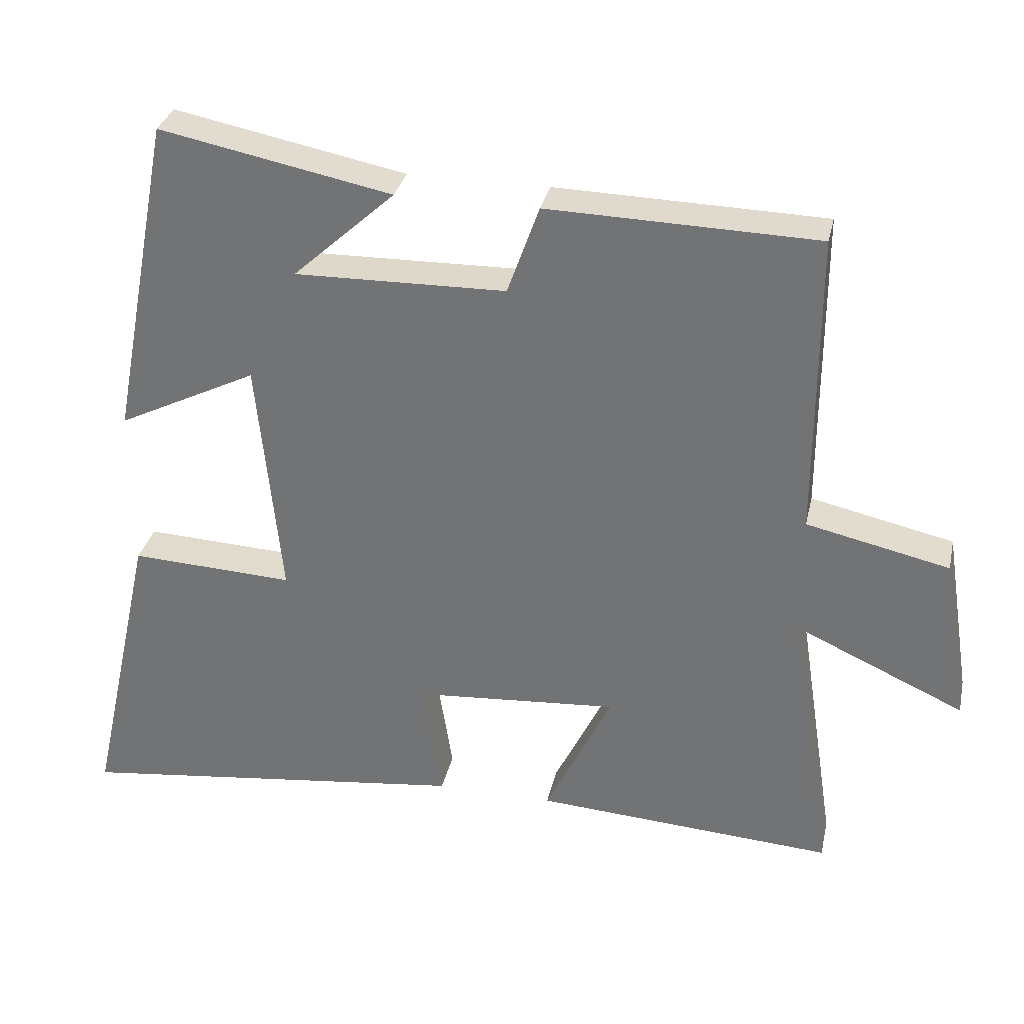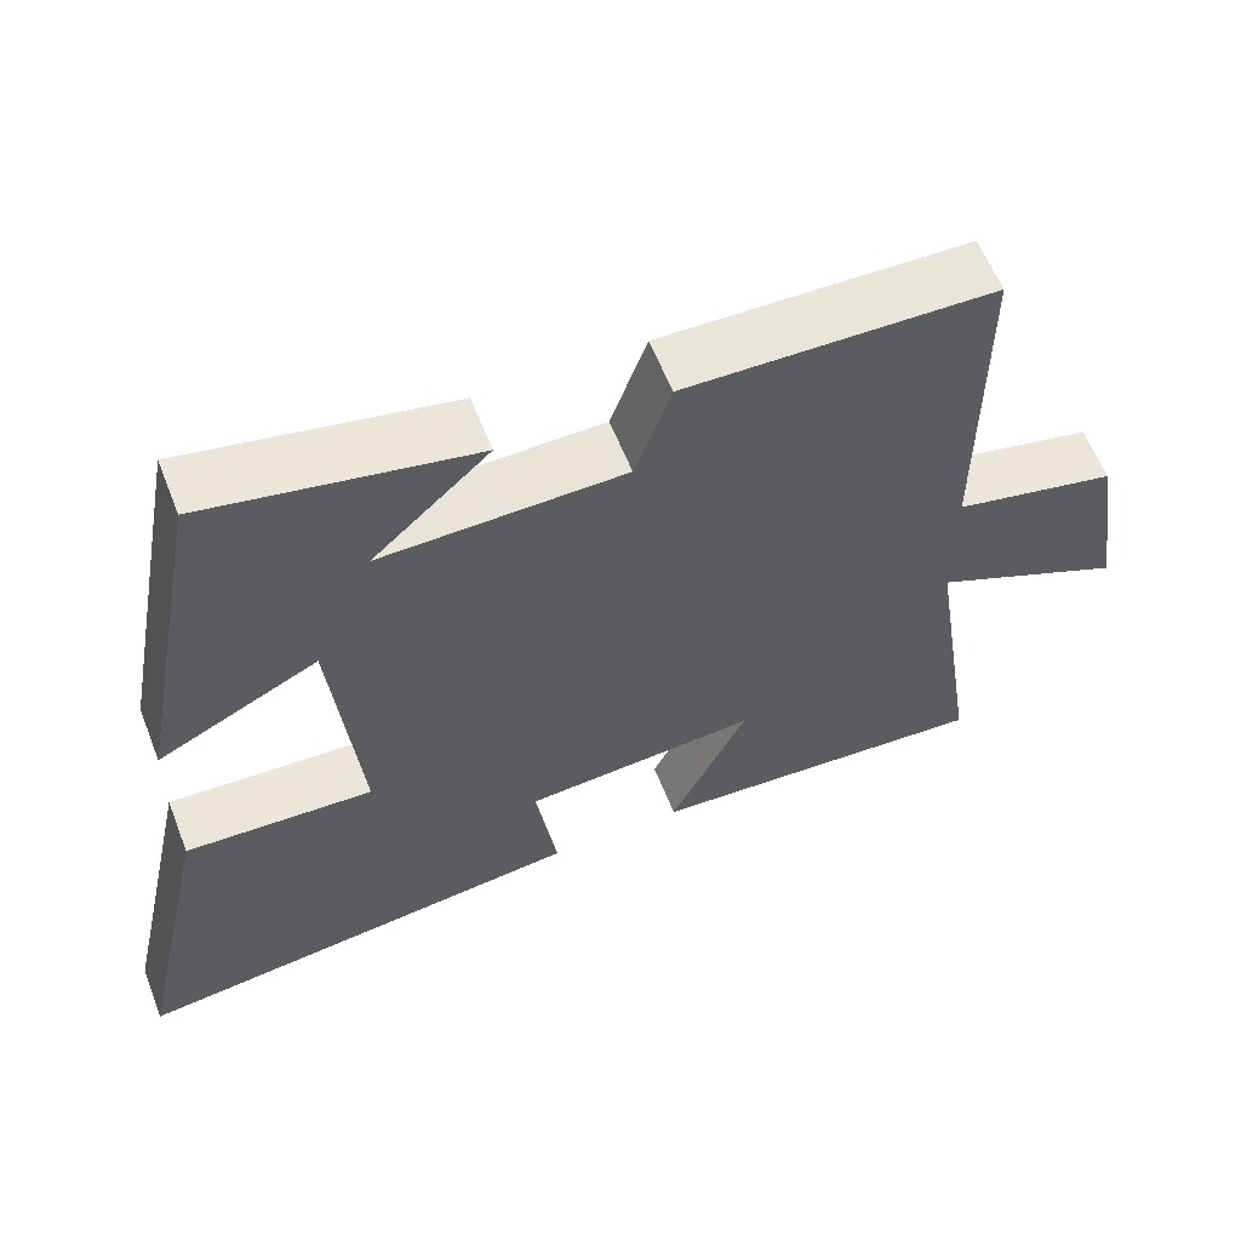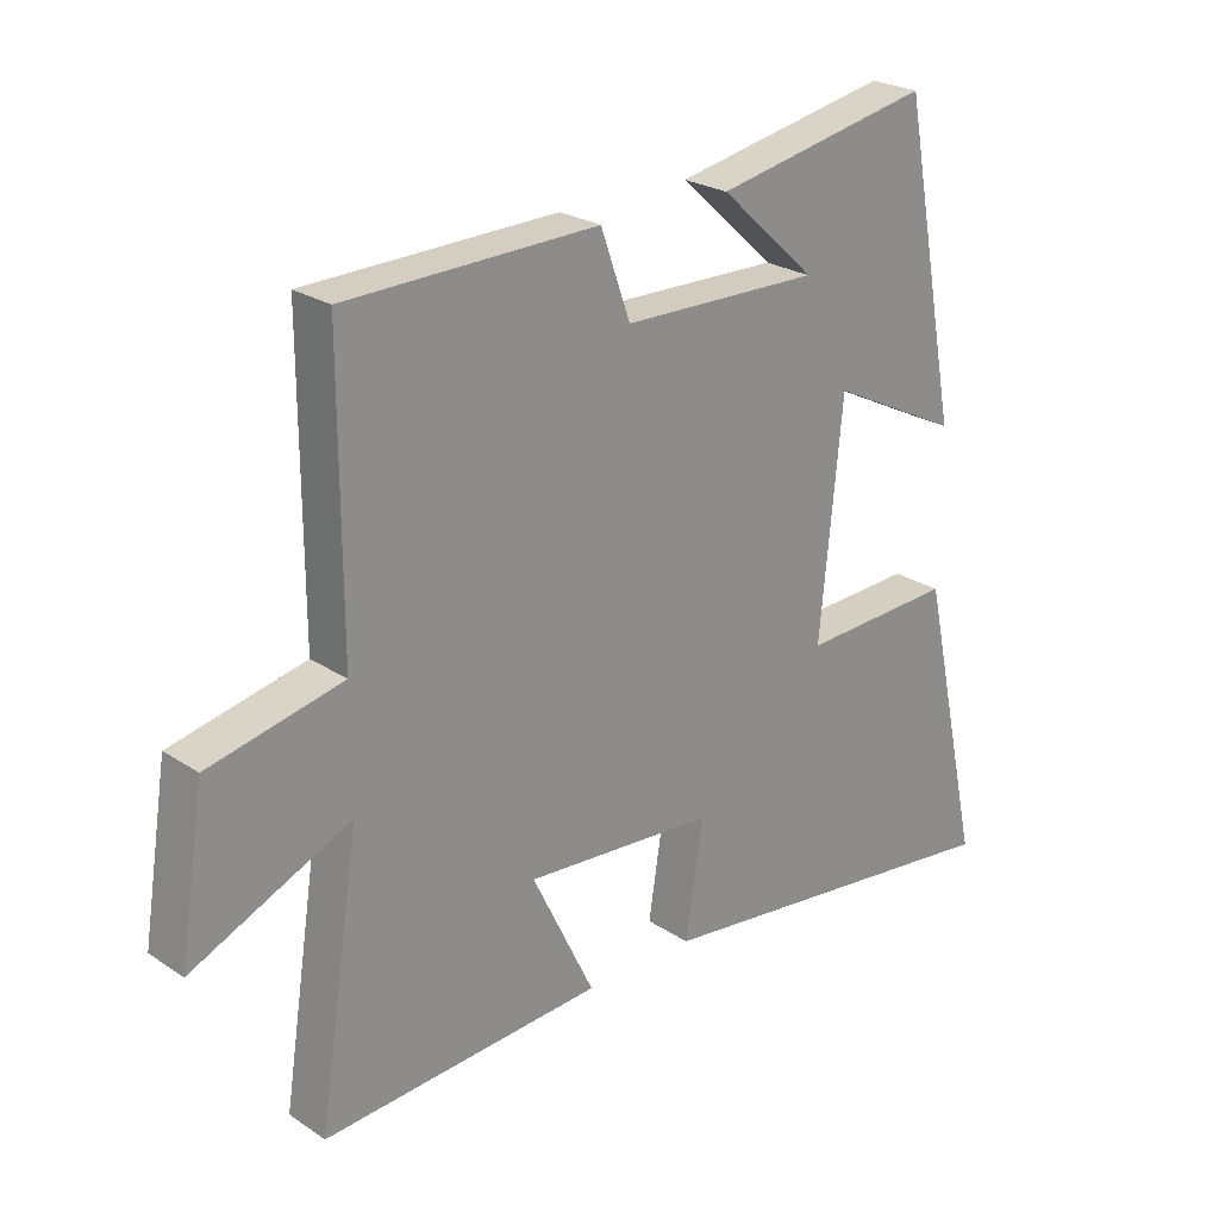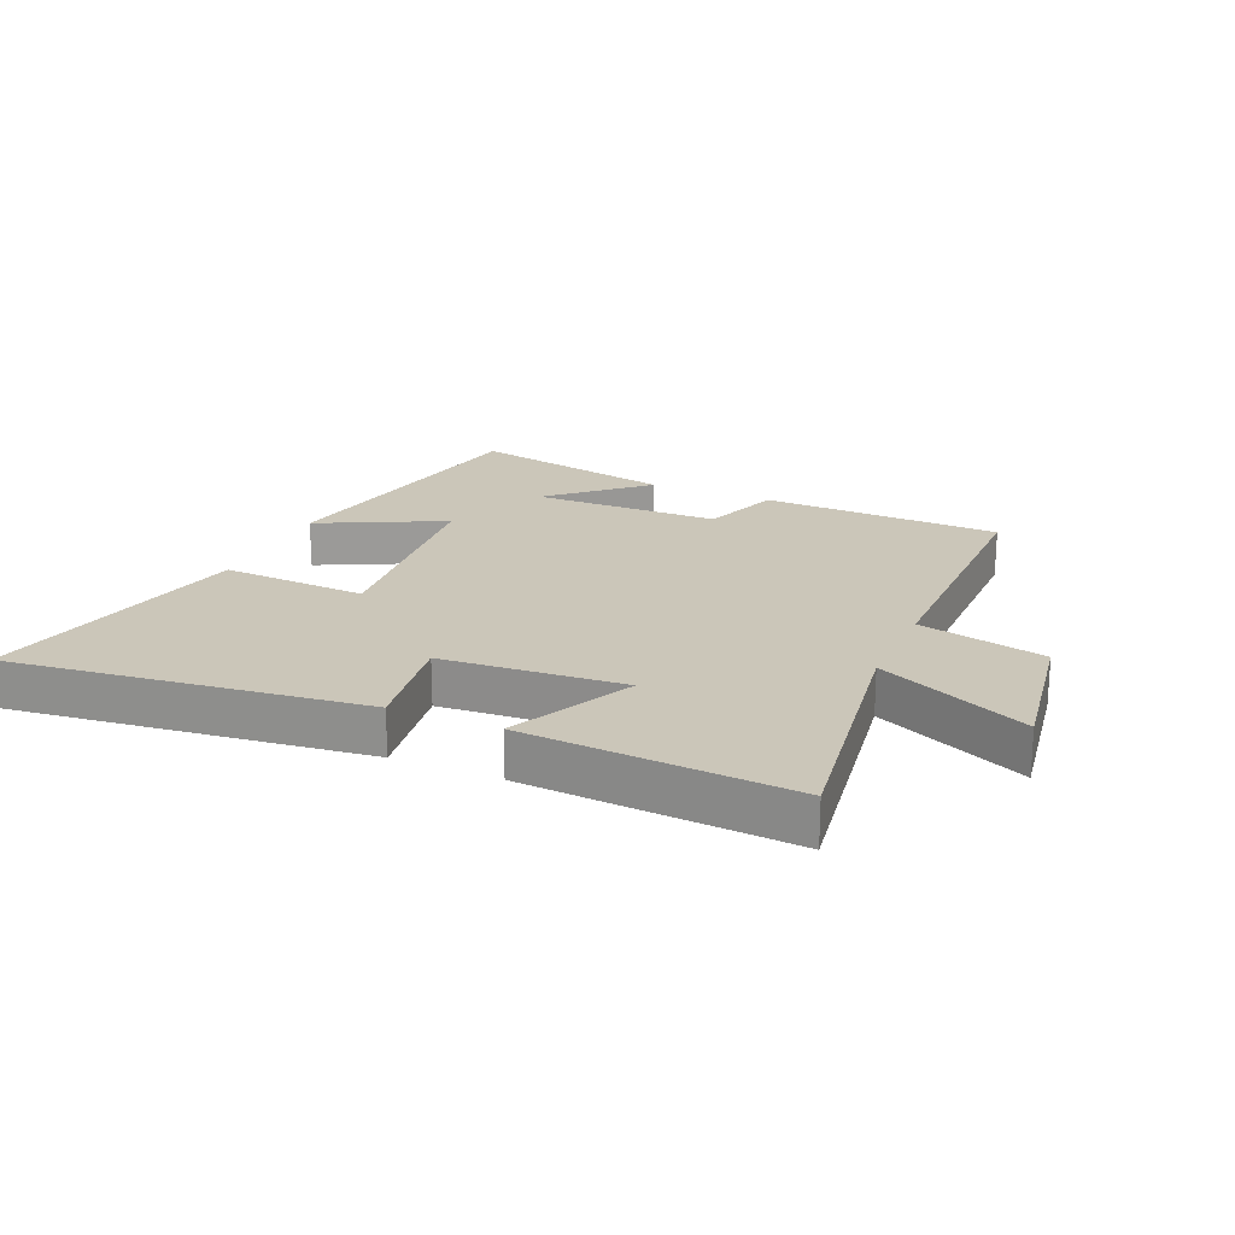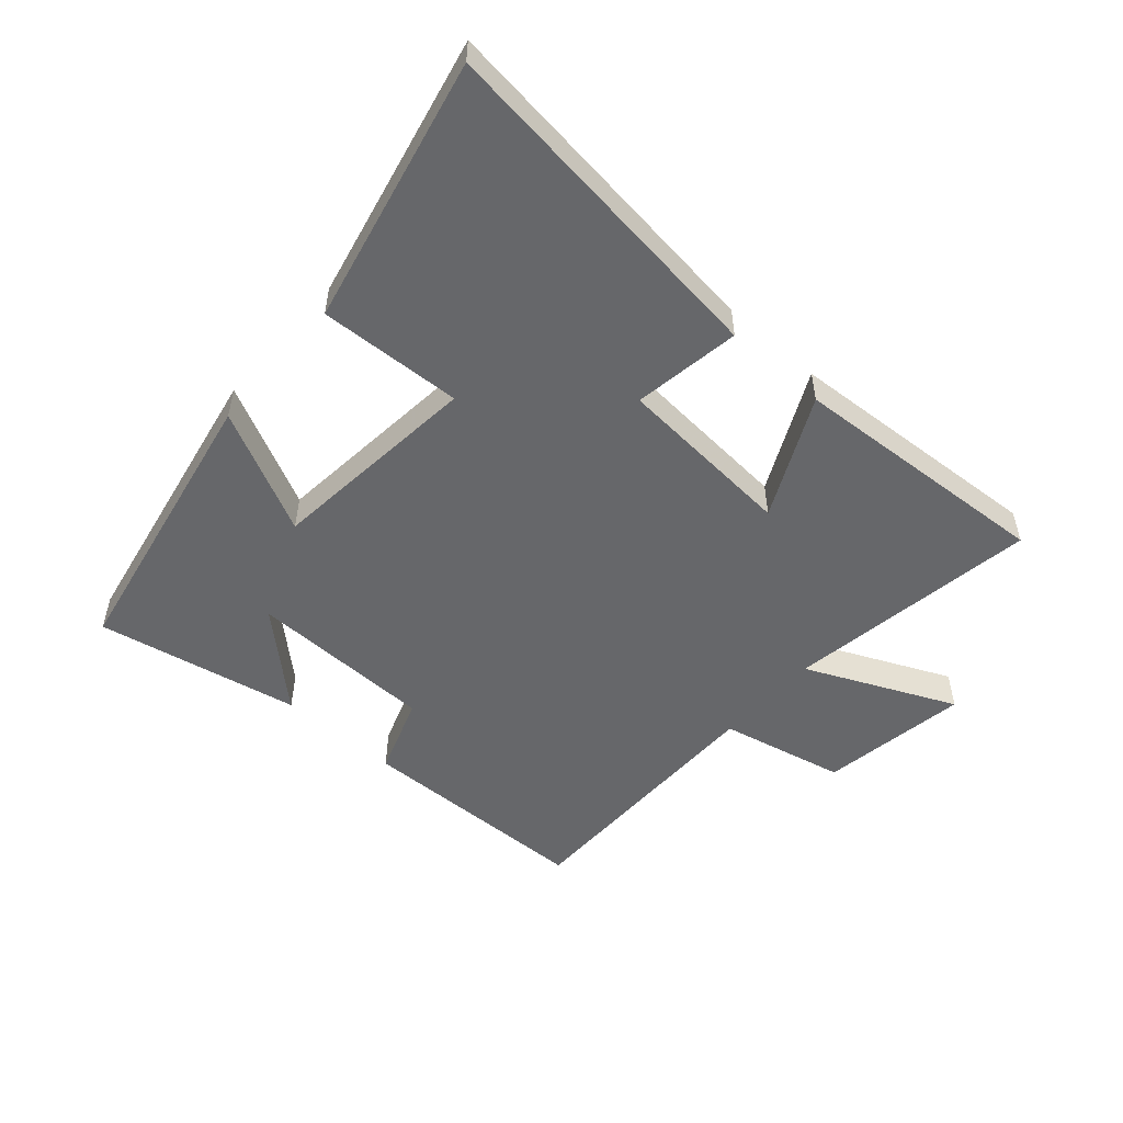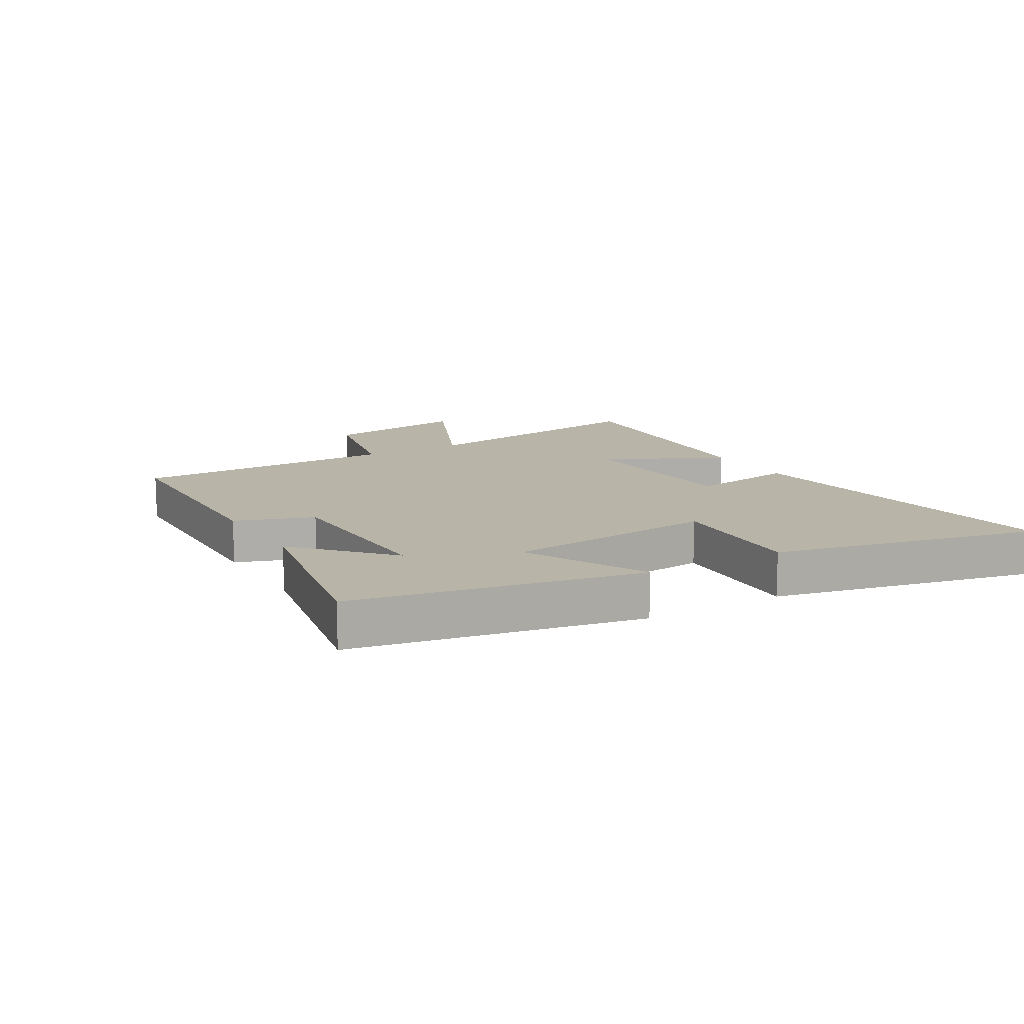
<metadata>
{"format":"obj","ext":"obj","renderer":"f3d","projection":"perspective","resolution":1024,"background":"white","views":[{"elev":32.1,"azim":-167.6,"up":"+Z"},{"elev":59.8,"azim":158.6,"up":"+Z"},{"elev":24.4,"azim":-42.8,"up":"+Z"},{"elev":20.9,"azim":-156.3,"up":"+Y"},{"elev":-52.1,"azim":138.6,"up":"+Y"},{"elev":13.0,"azim":59.5,"up":"+Y"}]}
</metadata>
<code>
v 0.596 0.07 -0.569
v 0.032 0.07 -0.5
v 0.059 0.07 -0.326
v -0.231 0.07 -0.304
v -0.136 0.07 -0.5
v -0.563 0.07 -0.527
v -0.5 0.07 -0.119
v -0.741 0.07 -0.228
v -0.703 0.07 0.012
v -0.5 0.07 0.057
v -0.5 0.07 0.491
v -0.118 0.07 0.5
v -0.073 0.07 0.373
v 0.227 0.07 0.367
v 0.082 0.07 0.5
v 0.411 0.07 0.565
v 0.5 0.07 0.1
v 0.301 0.07 0.199
v 0.267 0.07 -0.147
v 0.5 0.07 -0.136
v 0.596 0 -0.569
v 0.032 0 -0.5
v 0.059 0 -0.326
v -0.231 0 -0.304
v -0.136 0 -0.5
v -0.563 0 -0.527
v -0.5 0 -0.119
v -0.741 0 -0.228
v -0.703 0 0.012
v -0.5 0 0.057
v -0.5 0 0.491
v -0.118 0 0.5
v -0.073 0 0.373
v 0.227 0 0.367
v 0.082 0 0.5
v 0.411 0 0.565
v 0.5 0 0.1
v 0.301 0 0.199
v 0.267 0 -0.147
v 0.5 0 -0.136
f 19 20 1 2
f 18 19 2 3
f 16 17 18
f 16 18 3 4
f 14 15 16
f 14 16 4
f 13 14 4
f 10 11 12 13
f 10 13 4
f 7 8 9 10
f 7 10 4 5
f 5 6 7
f 22 21 40 39
f 23 22 39 38
f 38 37 36
f 24 23 38 36
f 36 35 34
f 24 36 34
f 24 34 33
f 33 32 31 30
f 24 33 30
f 30 29 28 27
f 25 24 30 27
f 27 26 25
f 1 21 22 2
f 2 22 23 3
f 3 23 24 4
f 4 24 25 5
f 5 25 26 6
f 6 26 27 7
f 7 27 28 8
f 8 28 29 9
f 9 29 30 10
f 10 30 31 11
f 11 31 32 12
f 12 32 33 13
f 13 33 34 14
f 14 34 35 15
f 15 35 36 16
f 16 36 37 17
f 17 37 38 18
f 18 38 39 19
f 19 39 40 20
f 20 40 21 1

</code>
